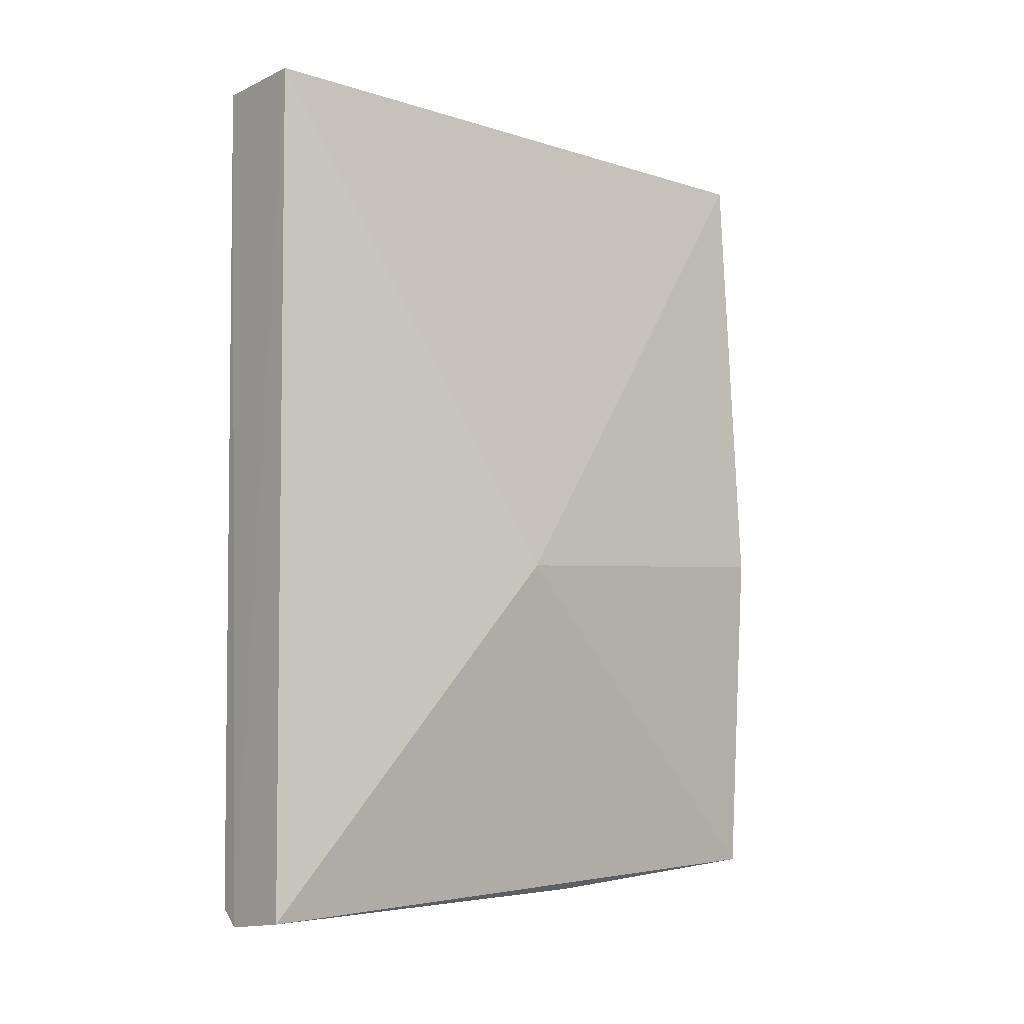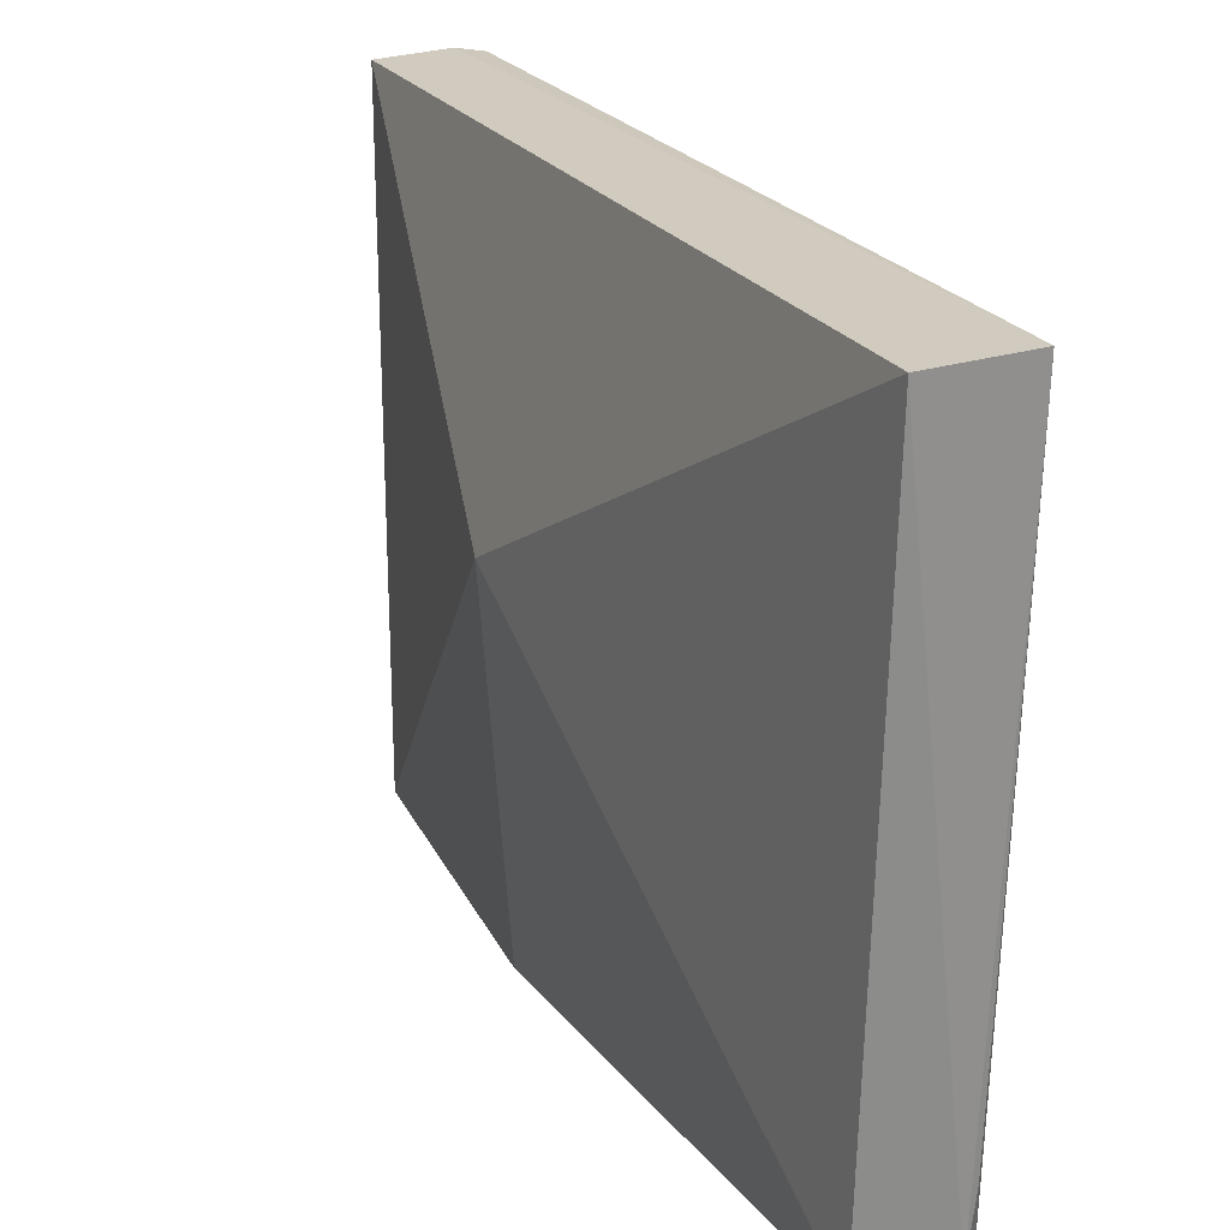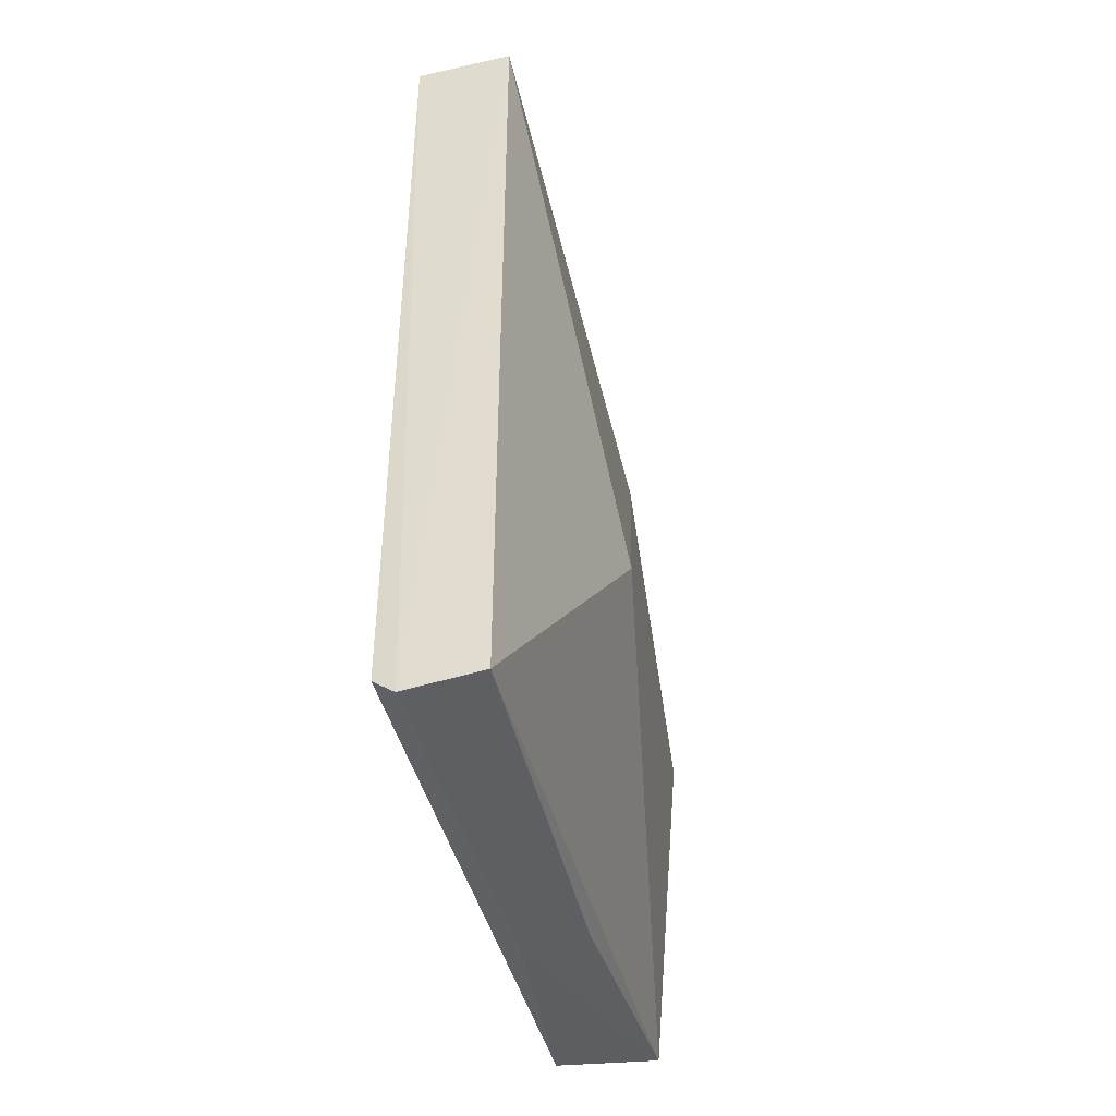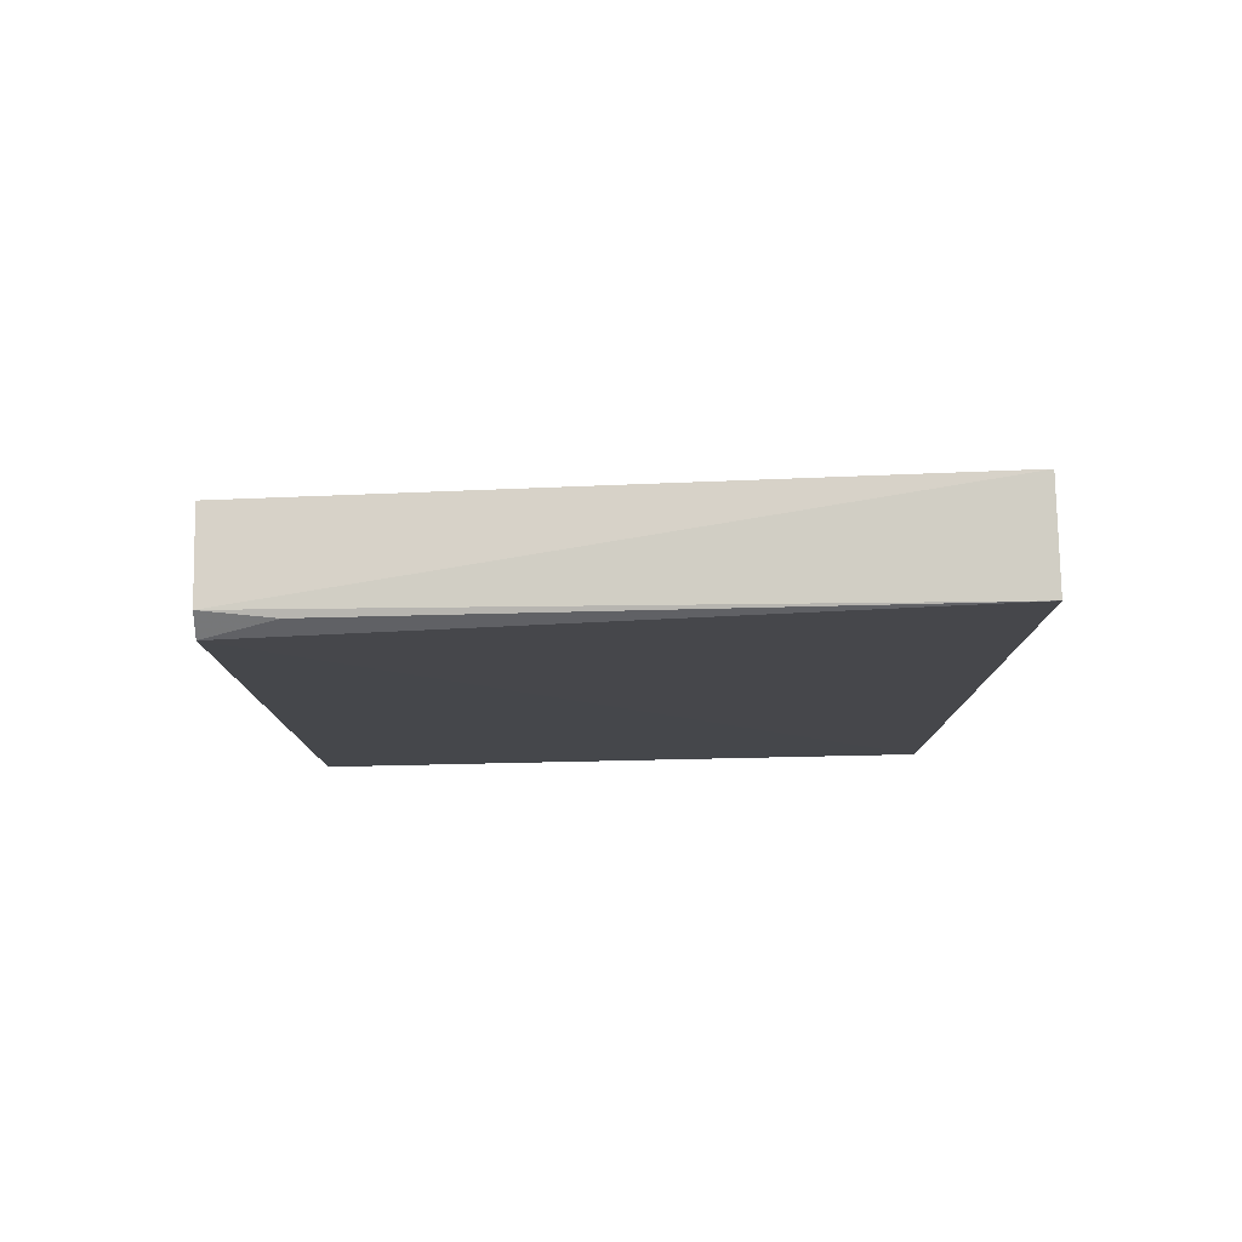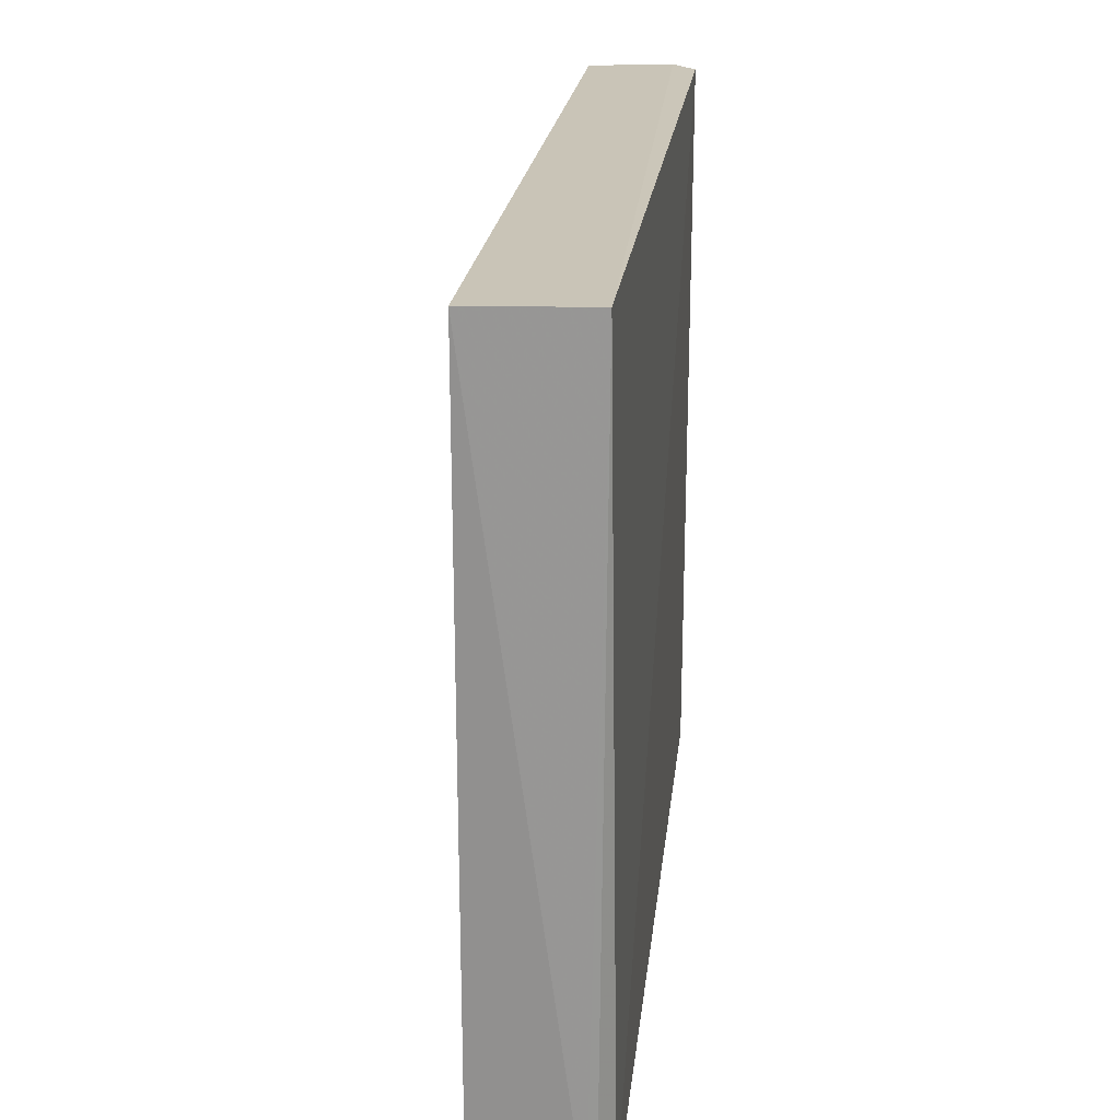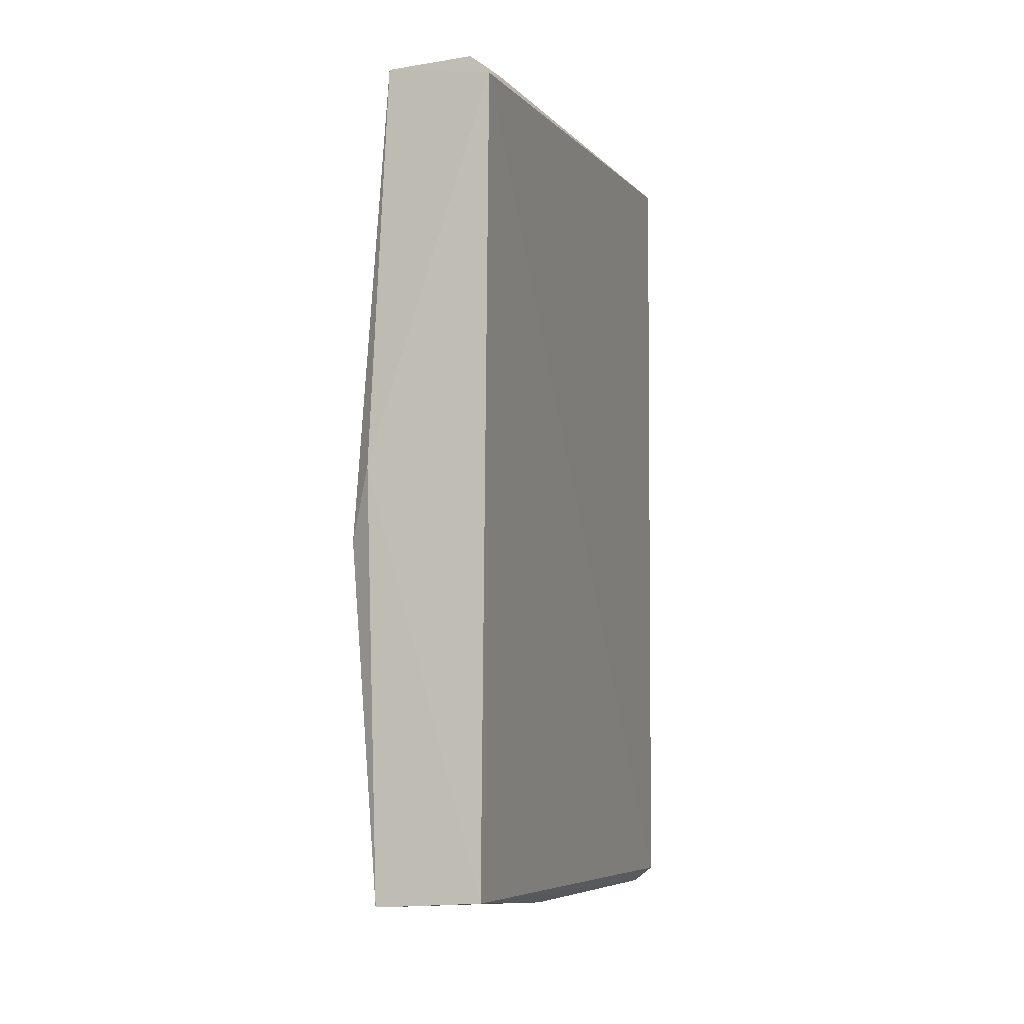
<metadata>
{"format":"obj","ext":"obj","renderer":"f3d","projection":"perspective","resolution":1024,"background":"white","views":[{"elev":-4.9,"azim":49.8,"up":"+Y"},{"elev":23.3,"azim":155.5,"up":"+Z"},{"elev":-44.1,"azim":12.9,"up":"+Y"},{"elev":79.0,"azim":-91.7,"up":"+Y"},{"elev":20.1,"azim":-173.8,"up":"+Z"},{"elev":-5.1,"azim":-161.7,"up":"+Y"}]}
</metadata>
<code>
v -0.01506 0.09205 0.05259
v -0.01507 0.04921 0.05258
v -0.01302 0.06772 0.02138
v -0.02016 0.09006 0.02079
v -0.01994 0.09177 0.05262
v -0.01979 0.05079 0.02077
v -0.01499 0.09075 0.02087
v -0.01196 0.06716 0.03837
v -0.01882 0.0487 0.05263
v -0.01459 0.05043 0.02072
v -0.01988 0.04953 0.05254
v -0.01919 0.09098 0.02083
v -0.01856 0.04941 0.03361
v -0.01403 0.07131 0.02069
v -0.01959 0.09094 0.02406
v -0.01528 0.04954 0.03349
f 8 1 2
f 8 7 1
f 8 3 7
f 9 2 1
f 9 1 5
f 10 8 2
f 10 3 8
f 11 5 4
f 11 4 6
f 11 9 5
f 11 6 9
f 12 5 1
f 12 1 7
f 12 7 4
f 13 9 6
f 13 6 10
f 14 7 3
f 14 3 10
f 14 4 7
f 14 10 6
f 14 6 4
f 15 12 4
f 15 4 5
f 15 5 12
f 16 13 10
f 16 10 2
f 16 2 9
f 16 9 13

</code>
